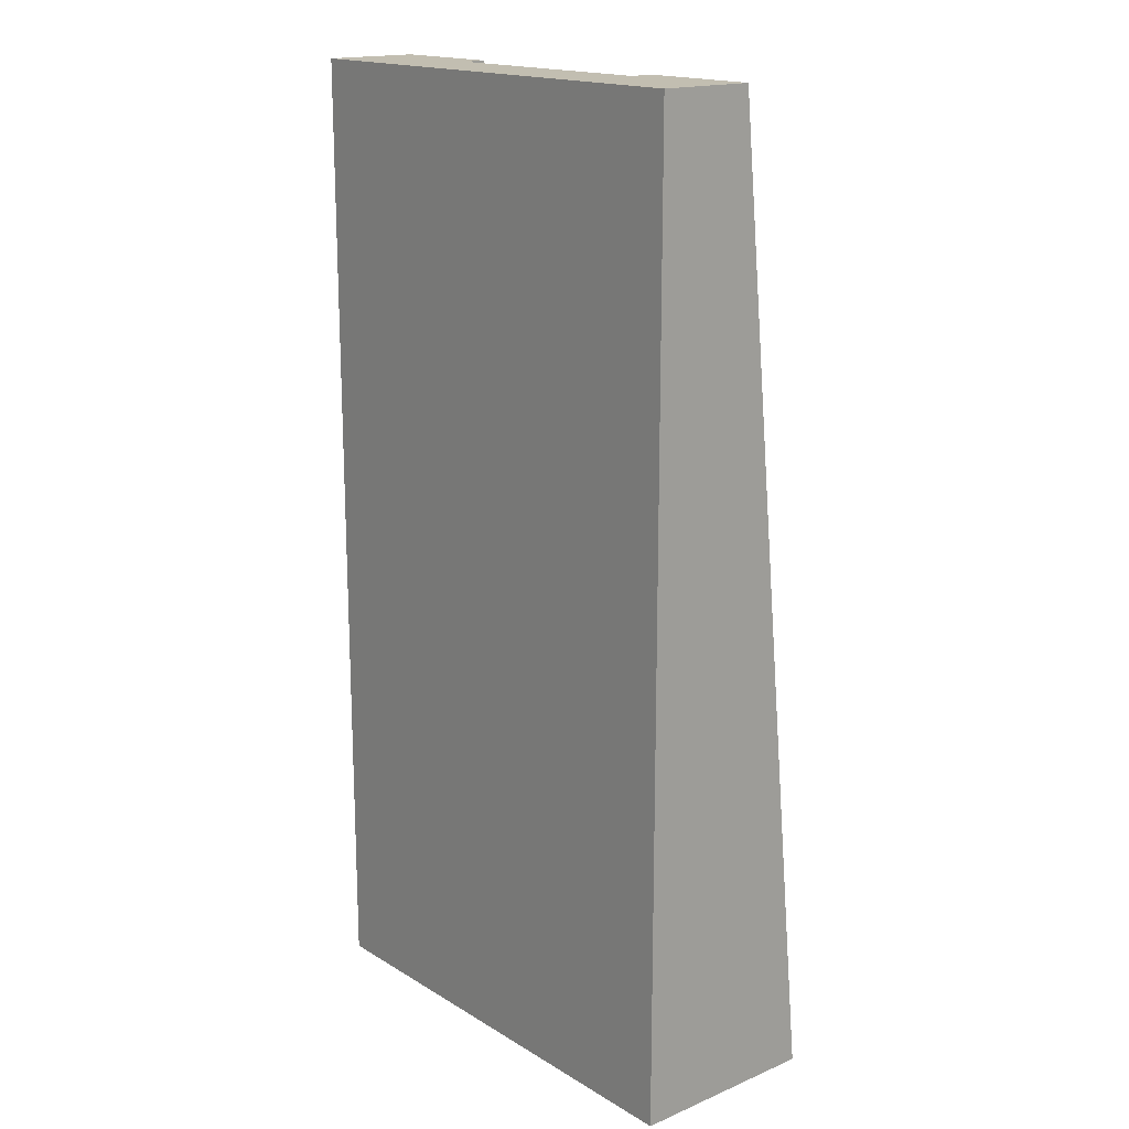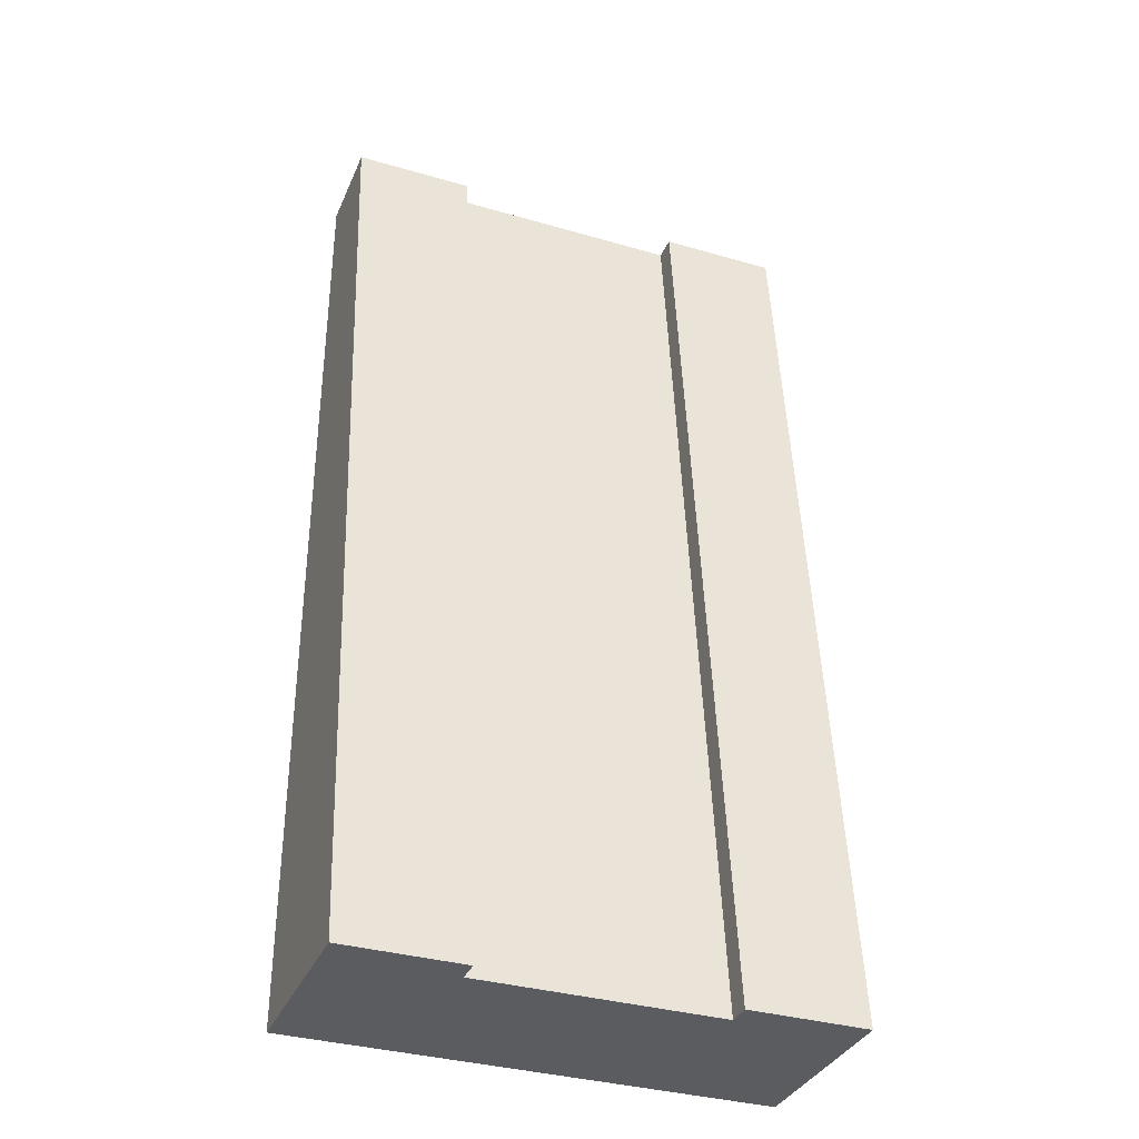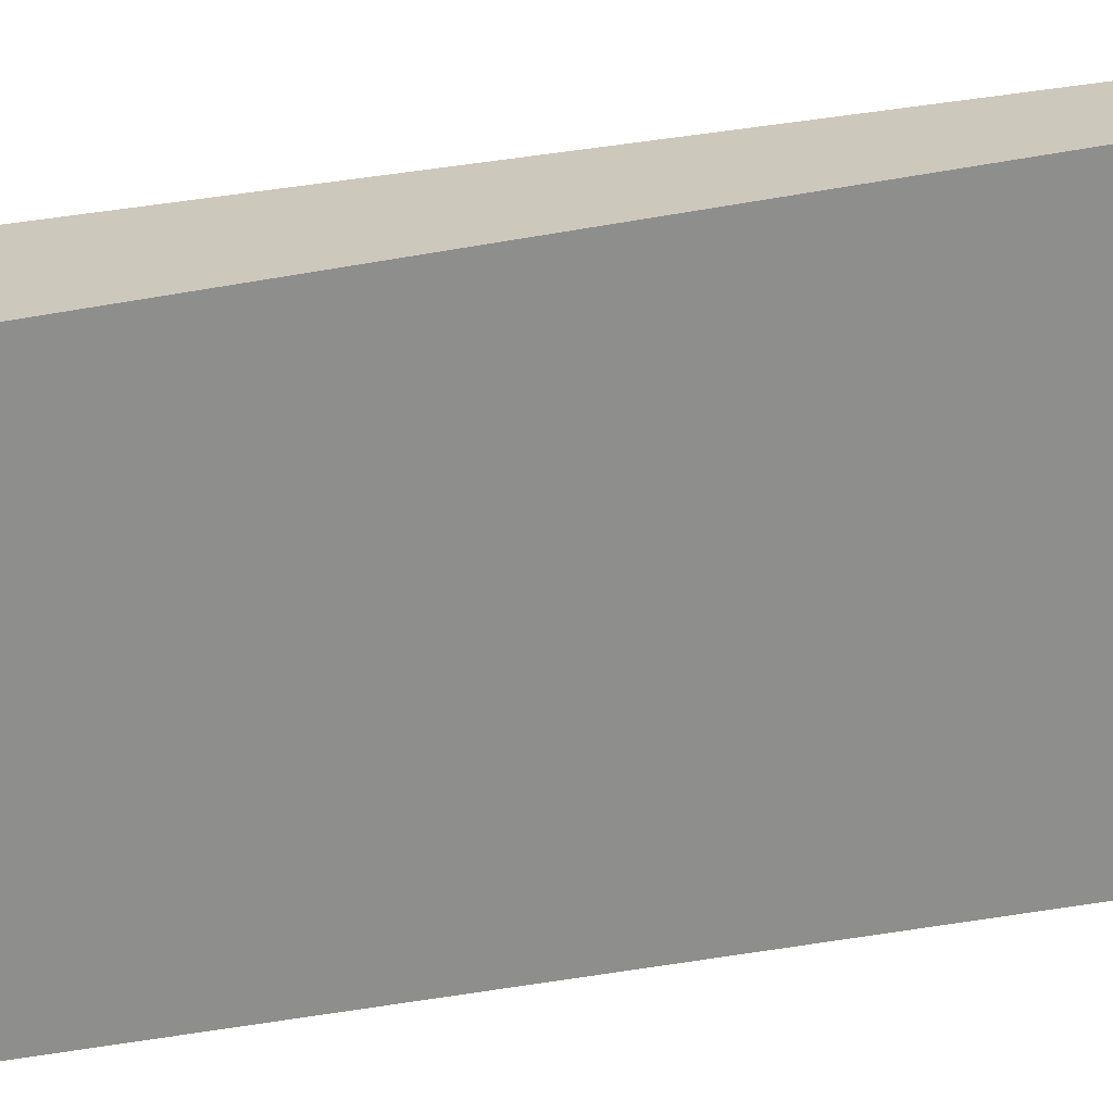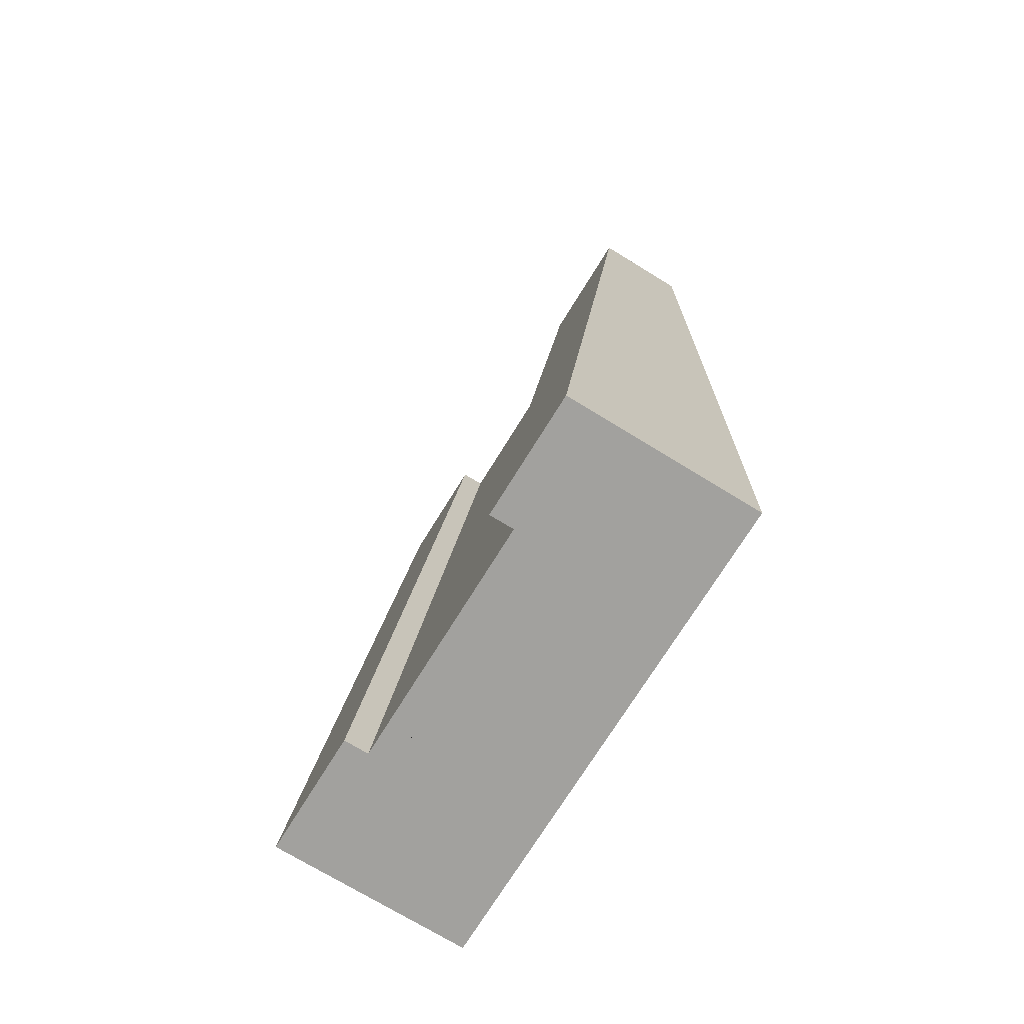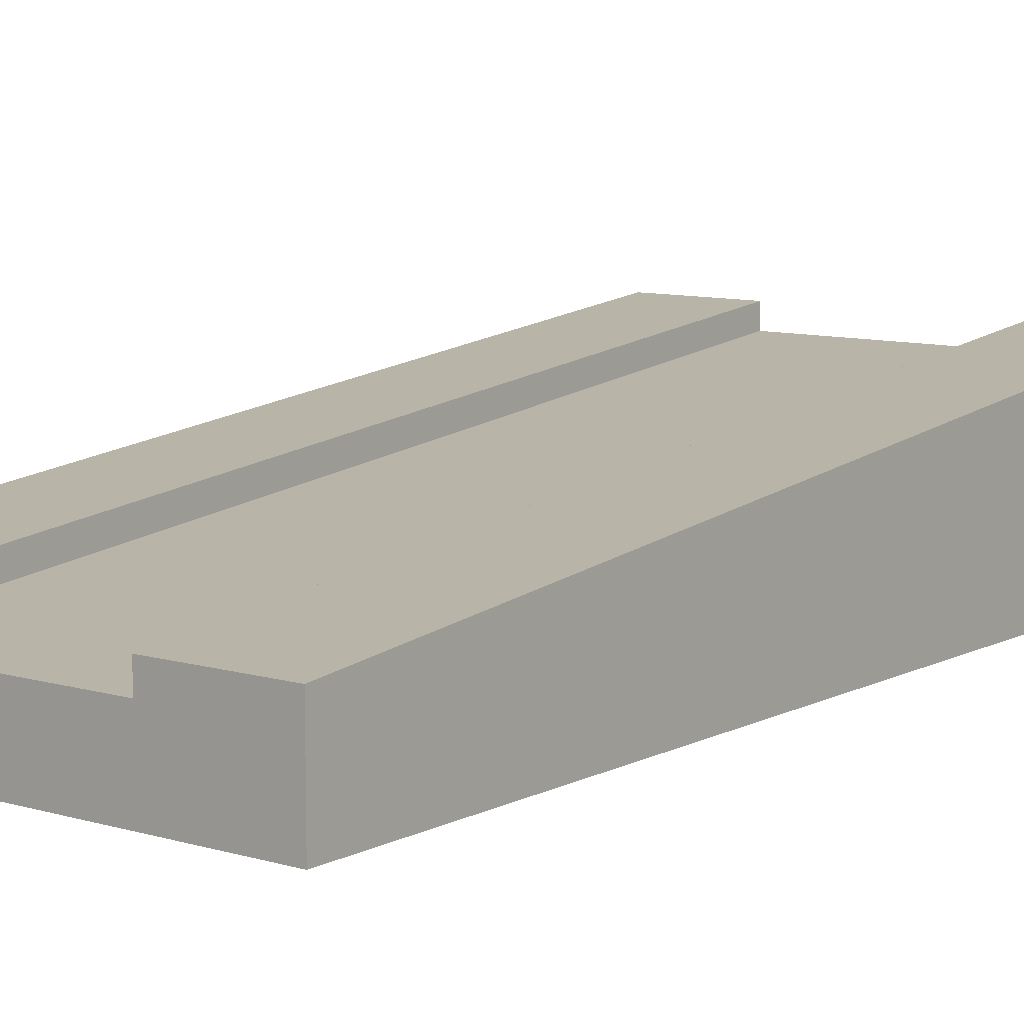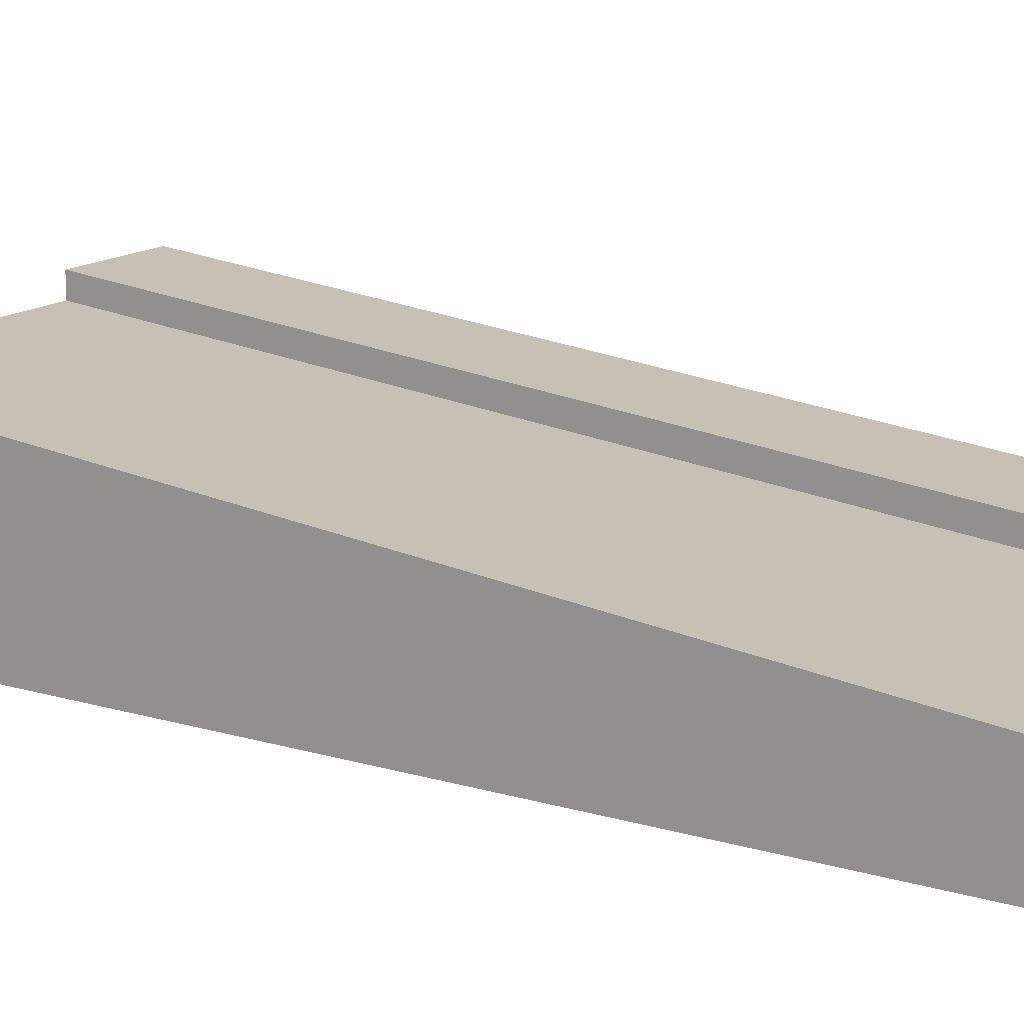
<metadata>
{"format":"obj","ext":"obj","renderer":"f3d","projection":"perspective","resolution":1024,"background":"white","views":[{"elev":17.1,"azim":49.9,"up":"+Z"},{"elev":-34.9,"azim":158.8,"up":"+Z"},{"elev":-64.9,"azim":-80.4,"up":"+Y"},{"elev":-72.1,"azim":-121.6,"up":"+Z"},{"elev":9.4,"azim":37.7,"up":"+Y"},{"elev":15.0,"azim":-57.7,"up":"+Y"}]}
</metadata>
<code>
g snow_tile_riverSlopeLarge
v -0.25 0.4 -1
v -0.25 0.35 -1
v -0.25 0.2 1
v -0.25 0.15 1
v 0.375 0.1 1
v 0.25 0.1 1
v 0.375 0.2 1
v 0.25 0.15 1
v 0.25 0.2 1
v -0.5 0.1 1
v 0.5 0.1 1
v -0.5 8.015e-32 1
v 0.5 8.015e-32 1
v -0.25 0.1 1
v -0.375 0.1 1
v -0.375 0.2 1
v 0.375 0.4 -1
v 0.25 0.4 -1
v 0.5 0.3 -1
v 0.5 8.015e-32 -1
v -0.375 0.3 -1
v -0.25 0.3 -1
v -0.375 0.4 -1
v -0.5 0.3 -1
v -0.5 0 -1
v 0.25 0.3 -1
v 0.375 0.3 -1
v 0.25 0.35 -1
v -0.5 0.2 1
v 0.5 0.4 -1
v 0.5 0.2 1
v -0.5 0.4 -1
f 3 2 1
f 2 3 4
f 7 6 5
f 6 7 8
f 8 7 9
f 10 5 6
f 10 11 5
f 12 11 10
f 11 12 13
f 10 6 14
f 10 14 15
f 4 15 14
f 15 4 16
f 16 4 3
f 18 7 17
f 7 18 9
f 11 20 19
f 20 11 13
f 23 22 21
f 22 23 2
f 2 23 1
f 19 21 22
f 19 24 21
f 20 24 19
f 24 20 25
f 19 22 26
f 19 26 27
f 28 27 26
f 27 28 17
f 17 28 18
f 8 18 28
f 18 8 9
f 23 3 1
f 3 23 16
f 12 24 25
f 24 12 10
f 16 10 15
f 10 16 29
f 17 19 27
f 19 17 30
f 17 31 30
f 31 17 7
f 32 16 23
f 16 32 29
f 10 32 24
f 32 10 29
f 31 19 30
f 19 31 11
f 32 21 24
f 21 32 23
f 31 5 11
f 5 31 7
f 12 20 13
f 20 12 25
f 2 8 28
f 8 2 4
f 8 14 6
f 14 8 4
f 2 26 22
f 26 2 28

</code>
